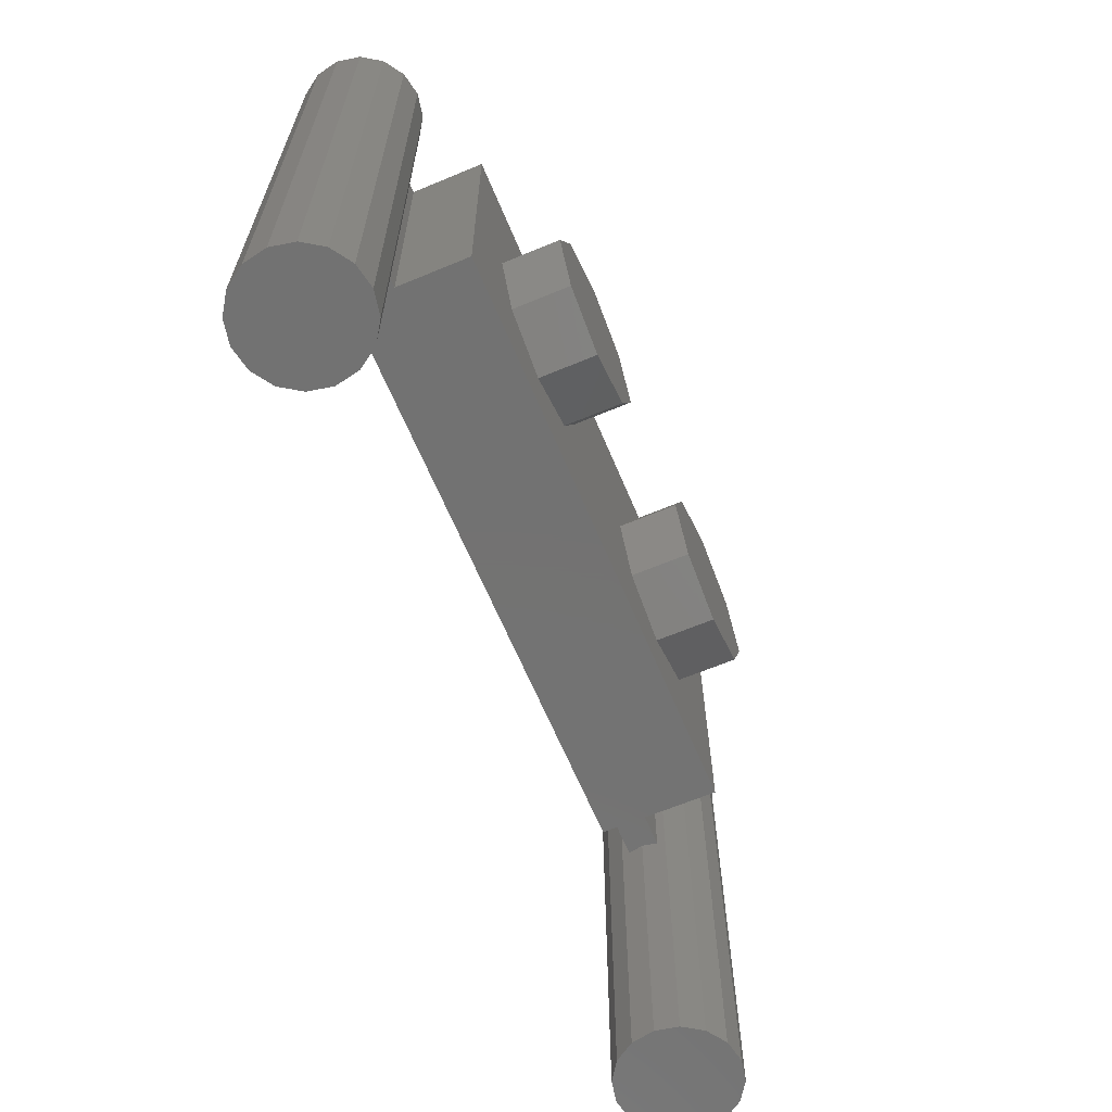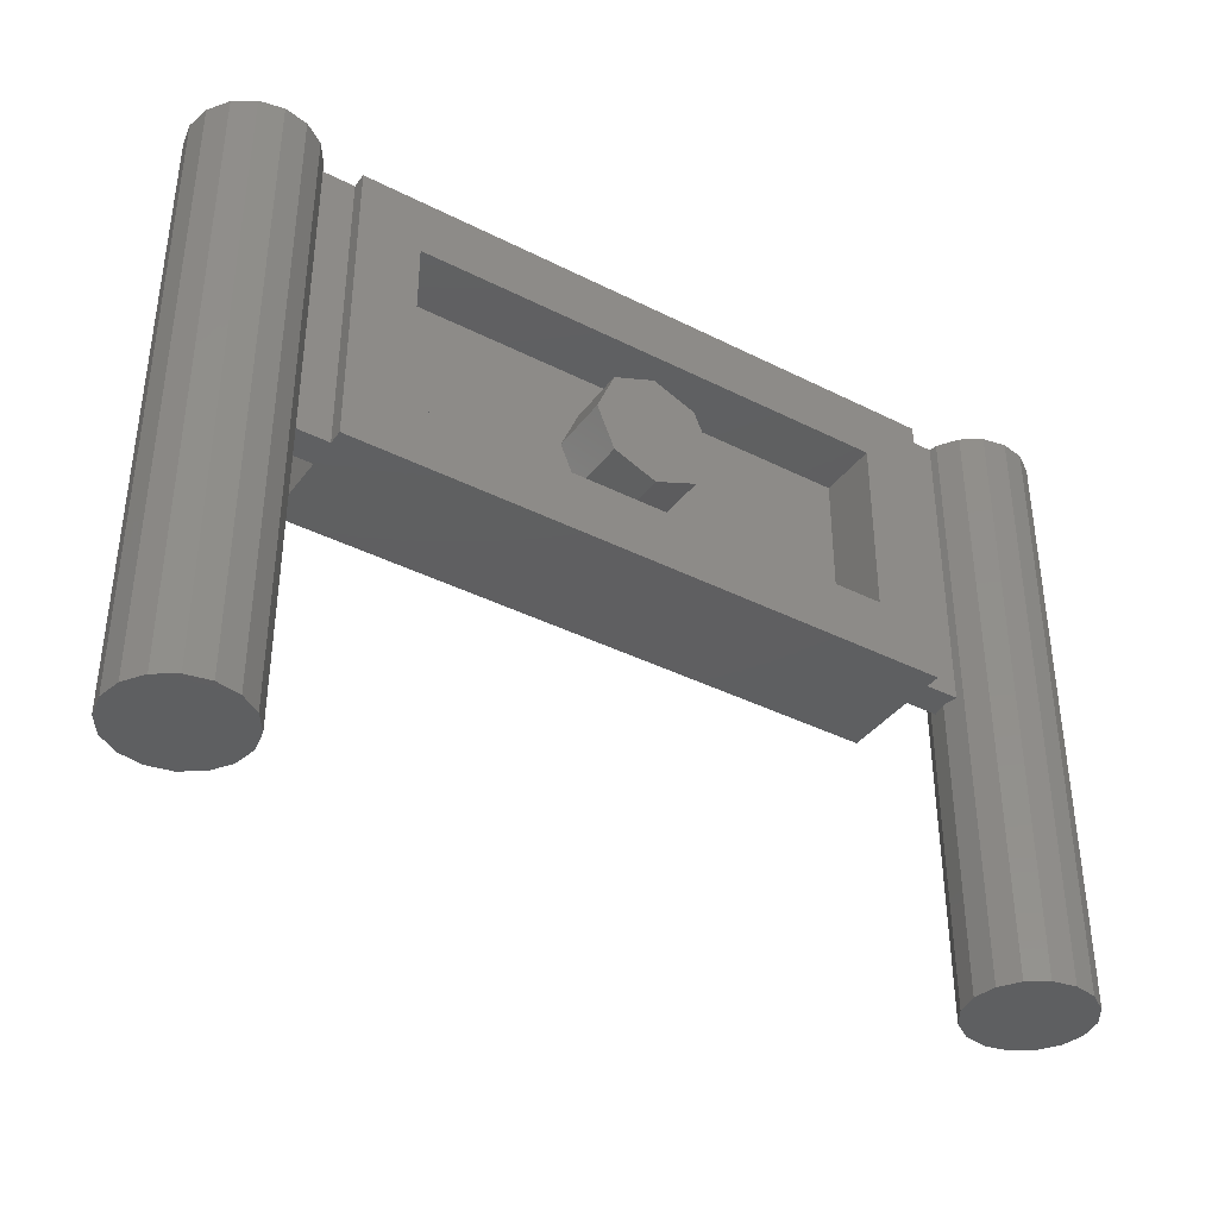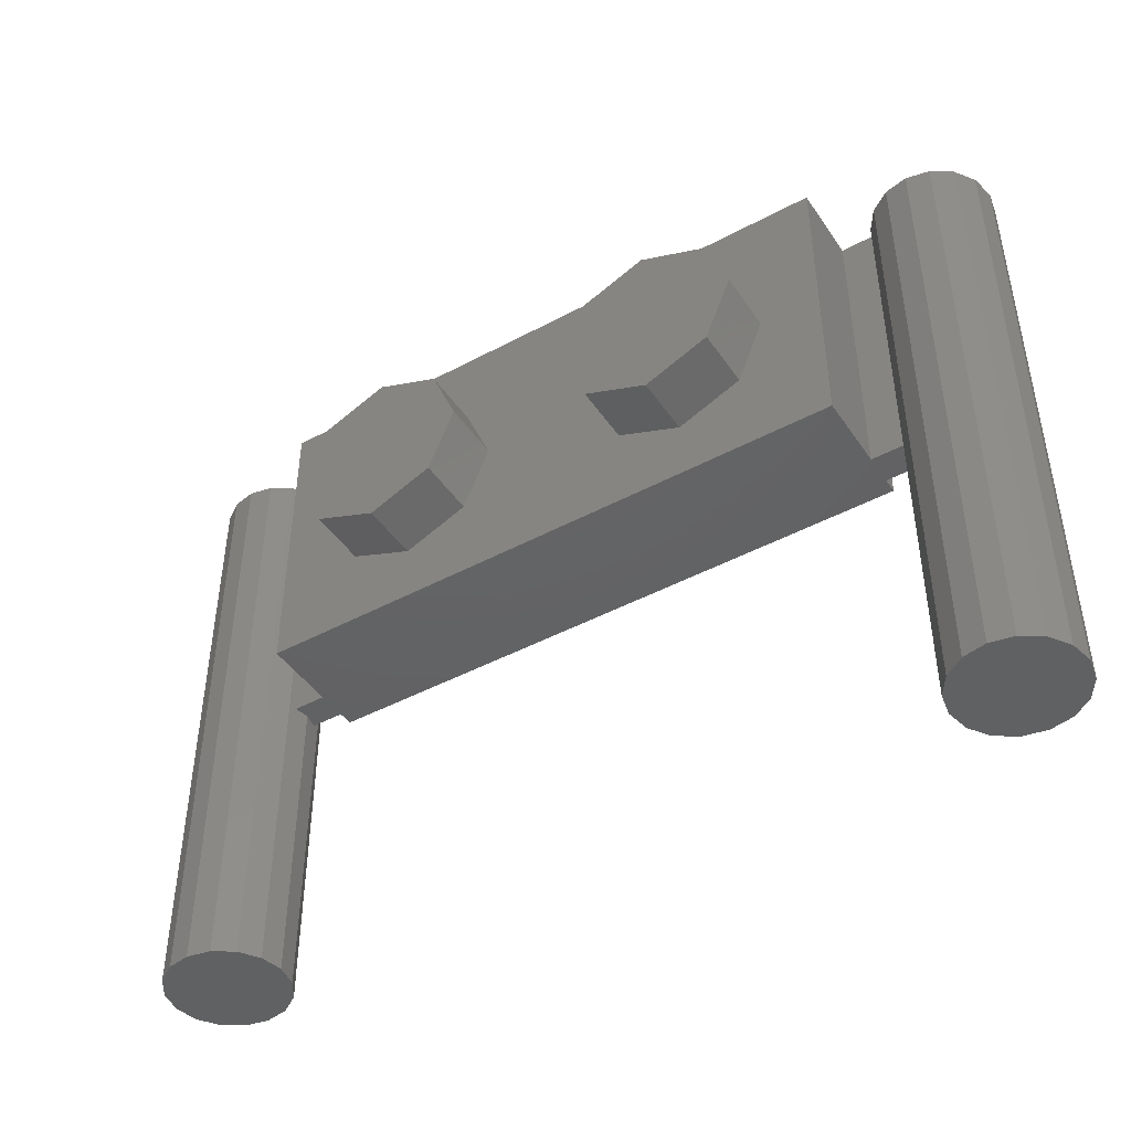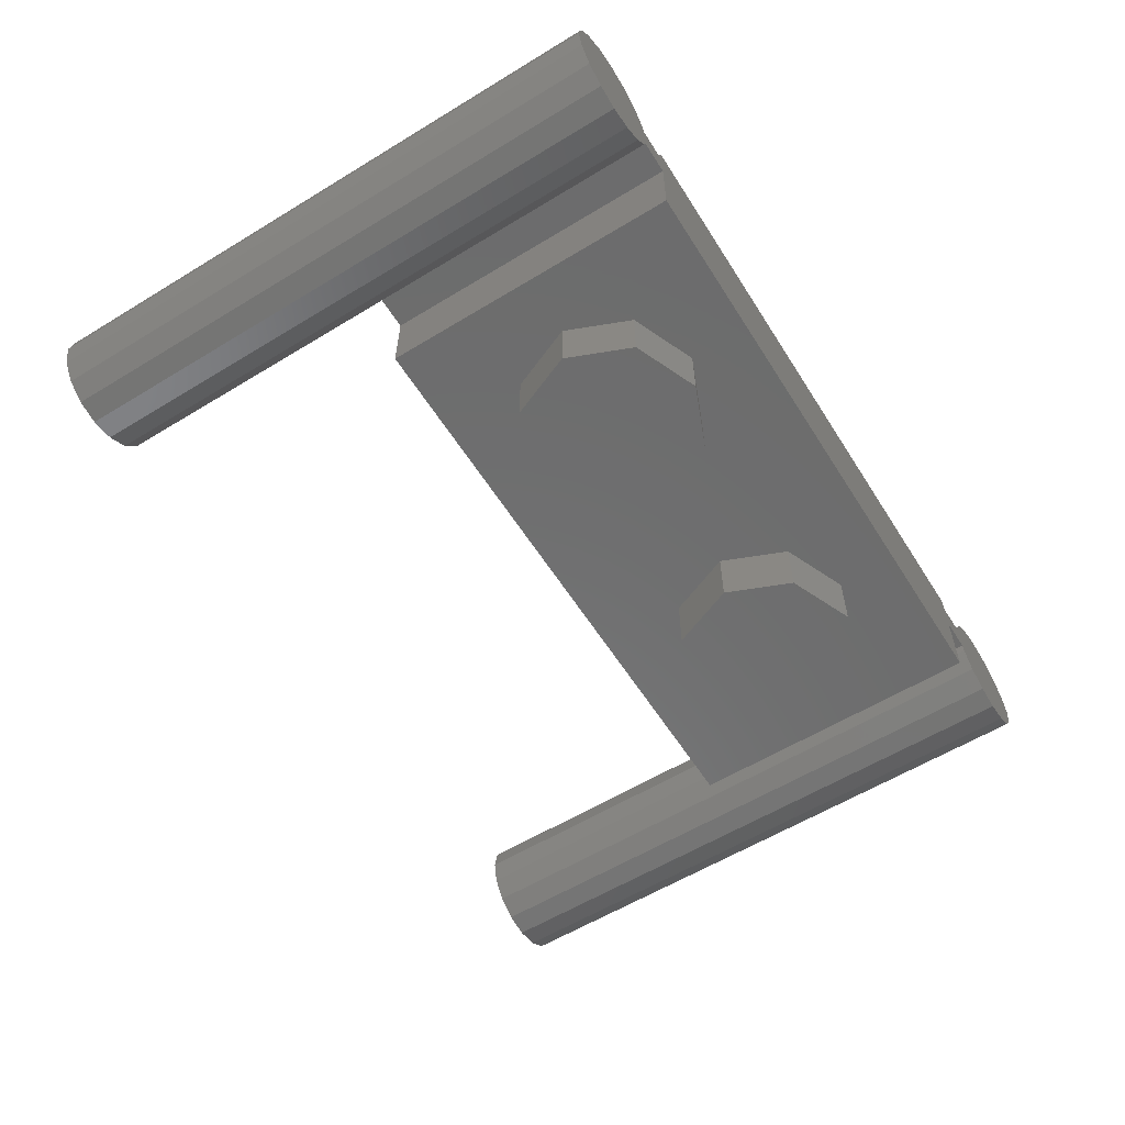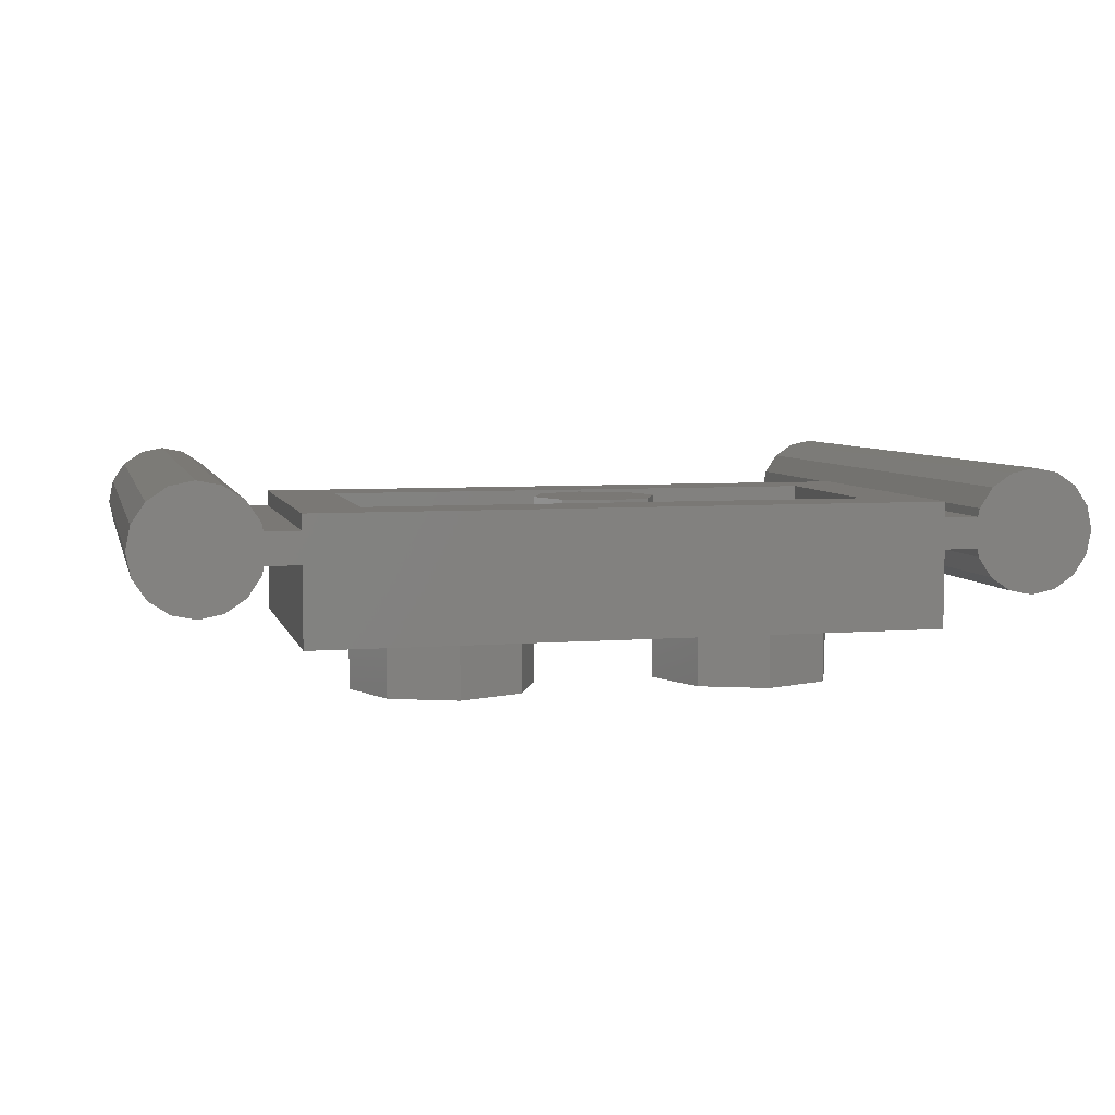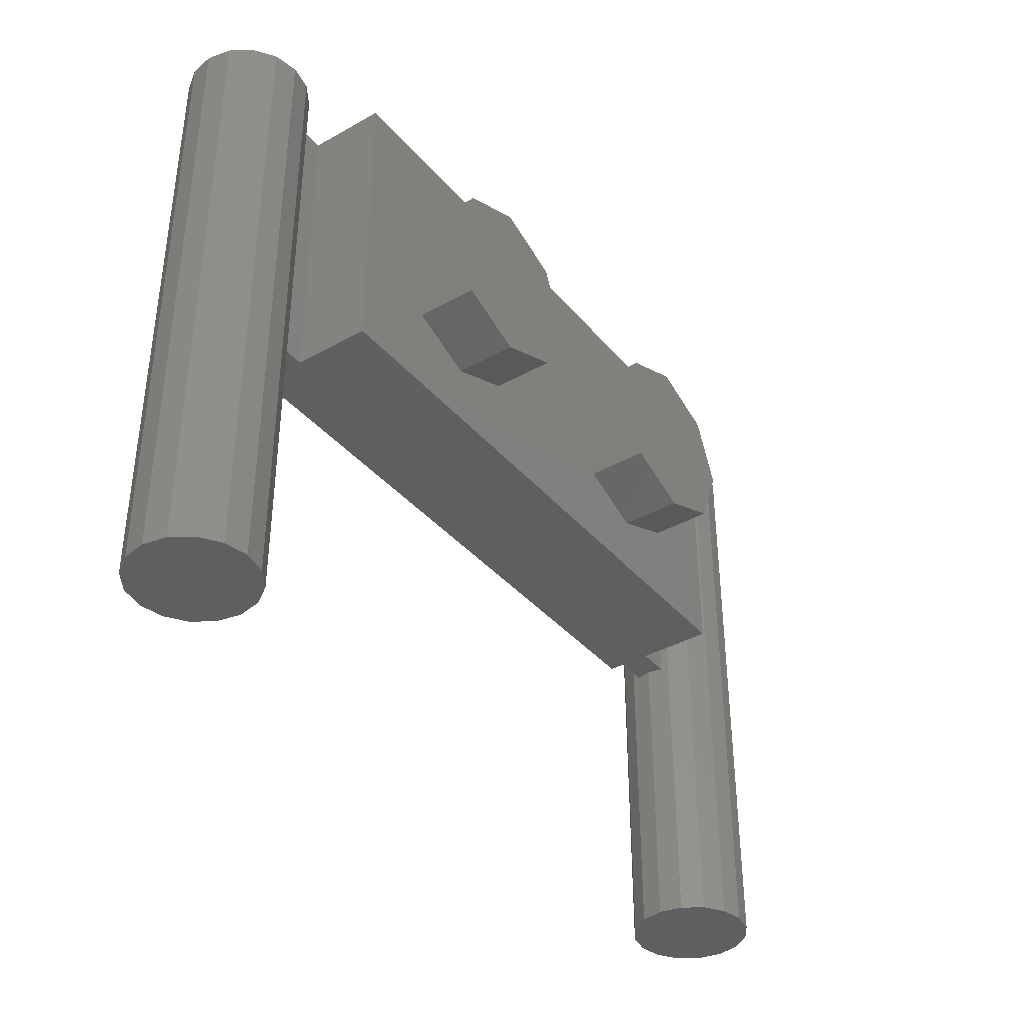
<metadata>
{"format":"stl","ext":"stl","renderer":"f3d","projection":"perspective","resolution":1024,"background":"white","views":[{"elev":-64.6,"azim":-67.2,"up":"+Z"},{"elev":-38.4,"azim":147.4,"up":"+Z"},{"elev":-44.6,"azim":32.0,"up":"+Z"},{"elev":-58.8,"azim":-57.9,"up":"+Y"},{"elev":5.8,"azim":-13.6,"up":"+Y"},{"elev":-38.1,"azim":-54.5,"up":"+Z"}]}
</metadata>
<code>
# stl→obj: 151 verts, 248 faces
v 0.16 0.32 0
v 0.1131 0.32 -0.1131
v 0 0.32 0
v 0 0.32 -0.16
v -0.1131 0.32 -0.1131
v -0.16 0.32 -0
v -0.1131 0.32 0.1131
v -0 0.32 0.16
v 0.1131 0.32 0.1131
v -1.04 0.24 0.4
v -0.88 0.24 0.4
v -0.8922 0.3012 0.4
v -0.9269 0.3531 0.4
v -0.9788 0.3878 0.4
v -1.04 0.4 0.4
v -1.101 0.3878 0.4
v -1.153 0.3531 0.4
v -1.188 0.3012 0.4
v -1.2 0.24 0.4
v -1.188 0.1788 0.4
v -1.153 0.1269 0.4
v -1.101 0.09218 0.4
v -1.04 0.08 0.4
v -0.9788 0.09218 0.4
v -0.9269 0.1269 0.4
v -0.8922 0.1788 0.4
v -1.04 0.24 -1.2
v -1.2 0.24 -1.2
v -1.188 0.3012 -1.2
v -1.153 0.3531 -1.2
v -1.101 0.3878 -1.2
v -1.04 0.4 -1.2
v -0.9788 0.3878 -1.2
v -0.9269 0.3531 -1.2
v -0.8922 0.3012 -1.2
v -0.88 0.24 -1.2
v -0.8922 0.1788 -1.2
v -0.9269 0.1269 -1.2
v -0.9788 0.09218 -1.2
v -1.04 0.08 -1.2
v -1.101 0.09218 -1.2
v -1.153 0.1269 -1.2
v -1.188 0.1788 -1.2
v 1.04 0.24 0.4
v 1.2 0.24 0.4
v 1.188 0.3012 0.4
v 1.153 0.3531 0.4
v 1.101 0.3878 0.4
v 1.04 0.4 0.4
v 0.9788 0.3878 0.4
v 0.9269 0.3531 0.4
v 0.8922 0.3012 0.4
v 0.88 0.24 0.4
v 0.8922 0.1788 0.4
v 0.9269 0.1269 0.4
v 0.9788 0.09218 0.4
v 1.04 0.08 0.4
v 1.101 0.09218 0.4
v 1.153 0.1269 0.4
v 1.188 0.1788 0.4
v 1.04 0.24 -1.2
v 0.88 0.24 -1.2
v 0.8922 0.3012 -1.2
v 0.9269 0.3531 -1.2
v 0.9788 0.3878 -1.2
v 1.04 0.4 -1.2
v 1.101 0.3878 -1.2
v 1.153 0.3531 -1.2
v 1.188 0.3012 -1.2
v 1.2 0.24 -1.2
v 1.188 0.1788 -1.2
v 1.153 0.1269 -1.2
v 1.101 0.09218 -1.2
v 1.04 0.08 -1.2
v 0.9788 0.09218 -1.2
v 0.9269 0.1269 -1.2
v 0.8922 0.1788 -1.2
v -0.8 0.32 -0.4
v -0.64 0.32 -0.24
v 0.64 0.32 -0.24
v 0.8 0.32 -0.4
v 0.8 0.32 0.4
v 0.64 0.32 0.24
v -0.64 0.32 0.24
v -0.8 0.32 0.4
v 0.8 0 0.4
v -0.8 0 0.4
v -0.8 0 -0.4
v 0.8 0 -0.4
v -0.4 -0.16 -0.24
v -0.4 0 -0.24
v -0.2303 0 -0.1697
v -0.2303 -0.16 -0.1697
v -0.16 0 0
v -0.16 -0.16 0
v -0.2303 0 0.1697
v -0.2303 -0.16 0.1697
v -0.4 0 0.24
v -0.4 -0.16 0.24
v -0.5697 0 0.1697
v -0.5697 -0.16 0.1697
v -0.64 0 -0
v -0.64 -0.16 -0
v -0.5697 0 -0.1697
v -0.5697 -0.16 -0.1697
v 0.4 -0.16 -0.24
v 0.4 0 -0.24
v 0.5697 0 -0.1697
v 0.5697 -0.16 -0.1697
v 0.64 0 0
v 0.64 -0.16 0
v 0.5697 0 0.1697
v 0.5697 -0.16 0.1697
v 0.4 0 0.24
v 0.4 -0.16 0.24
v 0.2303 0 0.1697
v 0.2303 -0.16 0.1697
v 0.16 0 -0
v 0.16 -0.16 -0
v 0.2303 0 -0.1697
v 0.2303 -0.16 -0.1697
v 0.8 0.2 0.4
v 0.8 0.2 -0.4
v 0.8 0.28 -0.4
v 0.8 0.28 0.4
v -0.8 0.2 -0.4
v -0.8 0.2 0.4
v -0.8 0.28 0.4
v -0.8 0.28 -0.4
v 0.64 0.16 0.24
v 0.64 0.16 -0.24
v -0.64 0.16 0.24
v -0.64 0.16 -0.24
v 0.16 0.16 0
v 0.1131 0.16 -0.1131
v 0 0.16 -0.16
v -0.1131 0.16 -0.1131
v -0.16 0.16 -0
v -0.1131 0.16 0.1131
v -0 0.16 0.16
v 0.1131 0.16 0.1131
v -0.888 0.2 0.4
v -0.888 0.2 -0.4
v -0.888 0.28 0.4
v -0.888 0.28 -0.4
v 0.888 0.28 -0.4
v 0.888 0.2 -0.4
v 0.888 0.28 0.4
v 0.888 0.2 0.4
v -0.4 -0.16 0
v 0.4 -0.16 0
f 1 2 3
f 2 4 3
f 4 5 3
f 5 6 3
f 6 7 3
f 7 8 3
f 8 9 3
f 9 1 3
f 10 11 12
f 10 12 13
f 10 13 14
f 10 14 15
f 10 15 16
f 10 16 17
f 10 17 18
f 10 18 19
f 10 19 20
f 10 20 21
f 10 21 22
f 10 22 23
f 10 23 24
f 10 24 25
f 10 25 26
f 10 26 11
f 27 28 29
f 27 29 30
f 27 30 31
f 27 31 32
f 27 32 33
f 27 33 34
f 27 34 35
f 27 35 36
f 27 36 37
f 27 37 38
f 27 38 39
f 27 39 40
f 27 40 41
f 27 41 42
f 27 42 43
f 27 43 28
f 44 45 46
f 44 46 47
f 44 47 48
f 44 48 49
f 44 49 50
f 44 50 51
f 44 51 52
f 44 52 53
f 44 53 54
f 44 54 55
f 44 55 56
f 44 56 57
f 44 57 58
f 44 58 59
f 44 59 60
f 44 60 45
f 61 62 63
f 61 63 64
f 61 64 65
f 61 65 66
f 61 66 67
f 61 67 68
f 61 68 69
f 61 69 70
f 61 70 71
f 61 71 72
f 61 72 73
f 61 73 74
f 61 74 75
f 61 75 76
f 61 76 77
f 61 77 62
f 78 79 80
f 78 80 81
f 82 83 84
f 82 84 85
f 78 85 84
f 78 84 79
f 82 81 80
f 82 80 83
f 86 87 88
f 86 88 89
f 88 78 81
f 88 81 89
f 86 82 85
f 86 85 87
f 90 91 92
f 90 92 93
f 93 92 94
f 93 94 95
f 95 94 96
f 95 96 97
f 97 96 98
f 97 98 99
f 99 98 100
f 99 100 101
f 101 100 102
f 101 102 103
f 103 102 104
f 103 104 105
f 105 104 91
f 105 91 90
f 106 107 108
f 106 108 109
f 109 108 110
f 109 110 111
f 111 110 112
f 111 112 113
f 113 112 114
f 113 114 115
f 115 114 116
f 115 116 117
f 117 116 118
f 117 118 119
f 119 118 120
f 119 120 121
f 121 120 107
f 121 107 106
f 122 86 89
f 122 89 123
f 124 81 82
f 124 82 125
f 126 88 87
f 126 87 127
f 128 85 78
f 128 78 129
f 130 83 80
f 130 80 131
f 132 84 83
f 132 83 130
f 133 79 84
f 133 84 132
f 131 80 79
f 131 79 133
f 132 130 131
f 132 131 133
f 1 134 135
f 1 135 2
f 2 135 136
f 2 136 4
f 4 136 137
f 4 137 5
f 5 137 138
f 5 138 6
f 6 138 139
f 6 139 7
f 7 139 140
f 7 140 8
f 8 140 141
f 8 141 9
f 9 141 134
f 9 134 1
f 127 142 143
f 127 143 126
f 128 144 142
f 128 142 127
f 129 145 144
f 129 144 128
f 126 143 145
f 126 145 129
f 11 36 35
f 11 35 12
f 12 35 34
f 12 34 13
f 13 34 33
f 13 33 14
f 14 33 32
f 14 32 15
f 15 32 31
f 15 31 16
f 16 31 30
f 16 30 17
f 17 30 29
f 17 29 18
f 18 29 28
f 18 28 19
f 19 28 43
f 19 43 20
f 20 43 42
f 20 42 21
f 21 42 41
f 21 41 22
f 22 41 40
f 22 40 23
f 23 40 39
f 23 39 24
f 24 39 38
f 24 38 25
f 25 38 37
f 25 37 26
f 26 37 36
f 26 36 11
f 124 146 147
f 124 147 123
f 125 148 146
f 125 146 124
f 122 149 148
f 122 148 125
f 123 147 149
f 123 149 122
f 45 70 69
f 45 69 46
f 46 69 68
f 46 68 47
f 47 68 67
f 47 67 48
f 48 67 66
f 48 66 49
f 49 66 65
f 49 65 50
f 50 65 64
f 50 64 51
f 51 64 63
f 51 63 52
f 52 63 62
f 52 62 53
f 53 62 77
f 53 77 54
f 54 77 76
f 54 76 55
f 55 76 75
f 55 75 56
f 56 75 74
f 56 74 57
f 57 74 73
f 57 73 58
f 58 73 72
f 58 72 59
f 59 72 71
f 59 71 60
f 60 71 70
f 60 70 45
f 150 90 93
f 150 93 95
f 150 95 97
f 150 97 99
f 150 99 101
f 150 101 103
f 150 103 105
f 150 105 90
f 151 106 109
f 151 109 111
f 151 111 113
f 151 113 115
f 151 115 117
f 151 117 119
f 151 119 121
f 151 121 106

</code>
